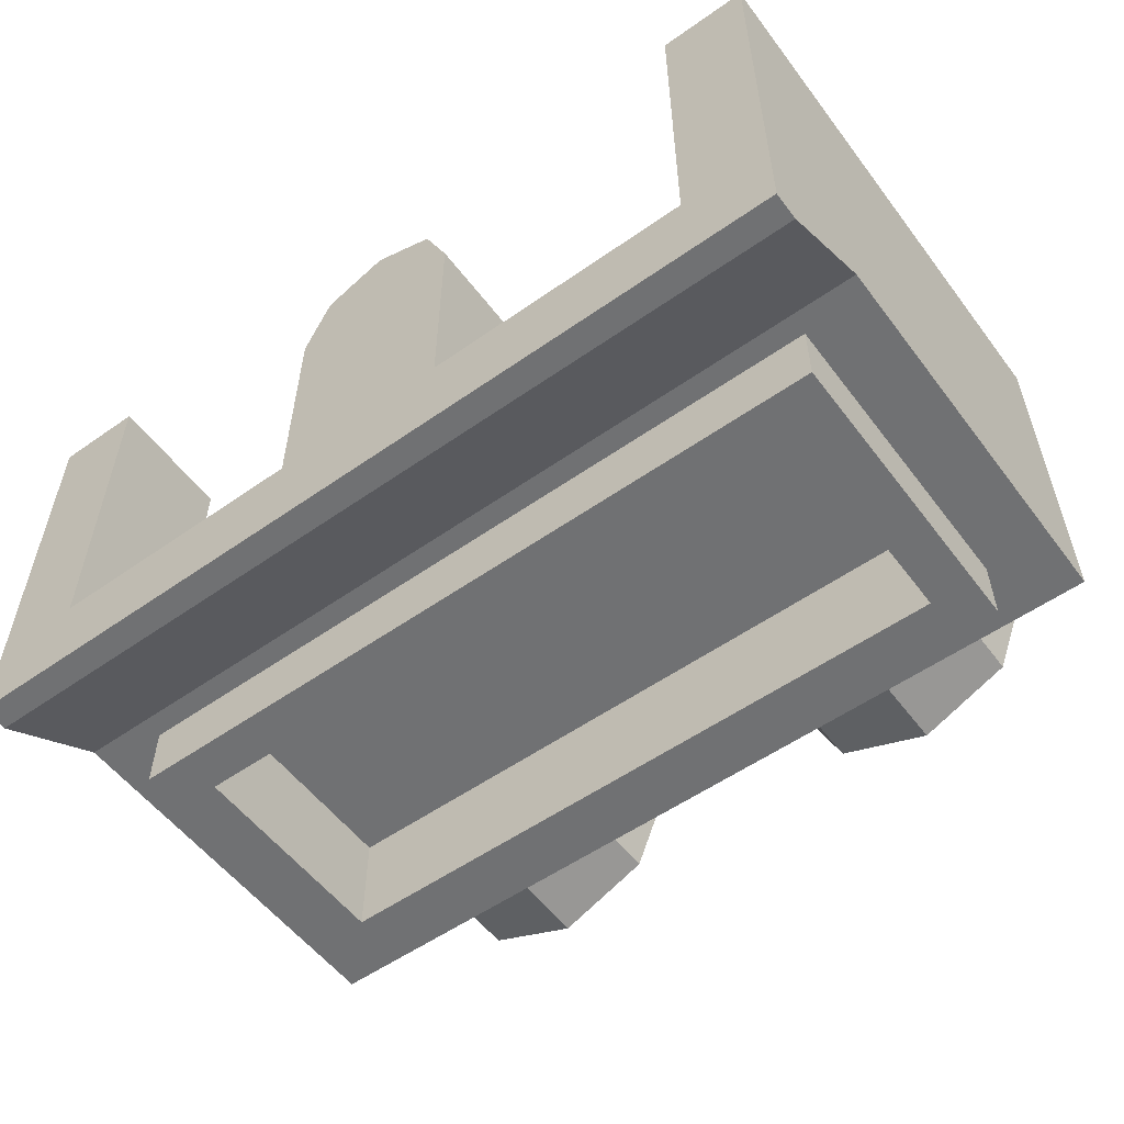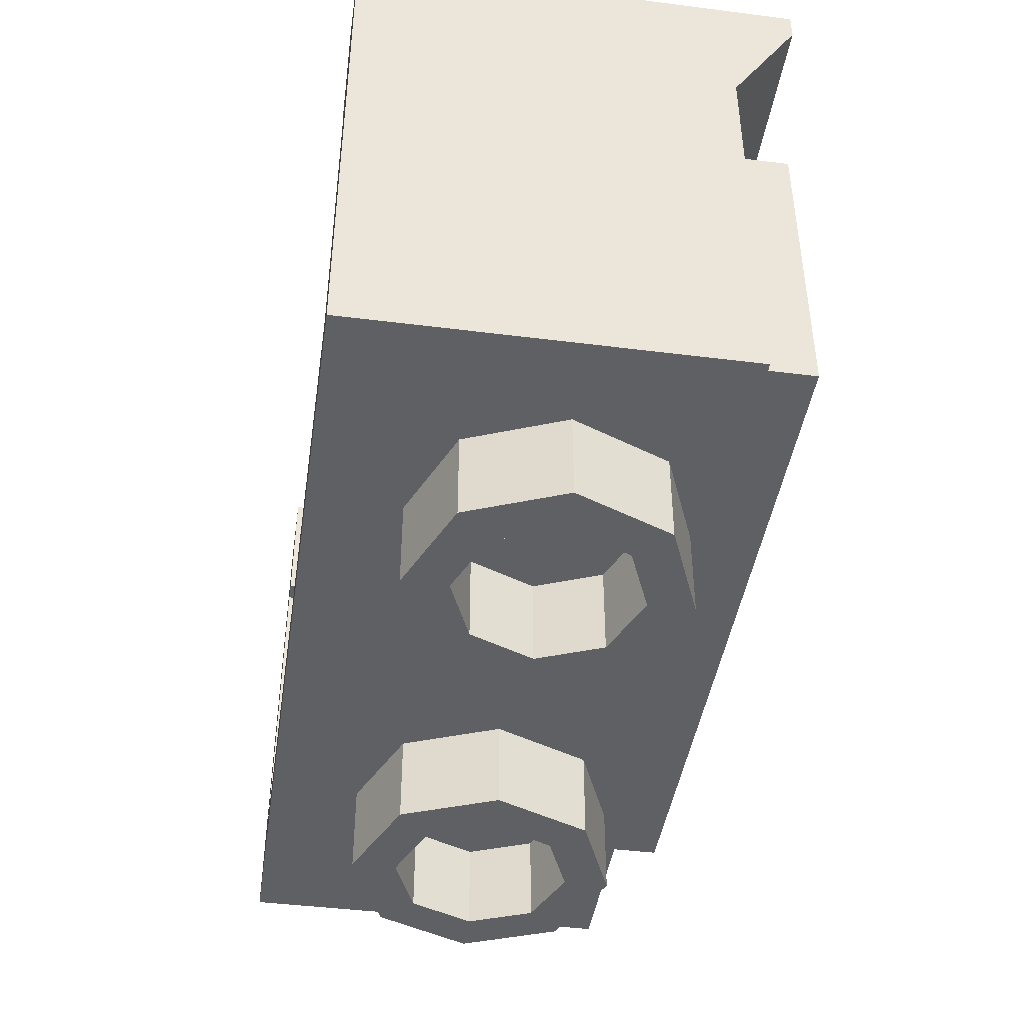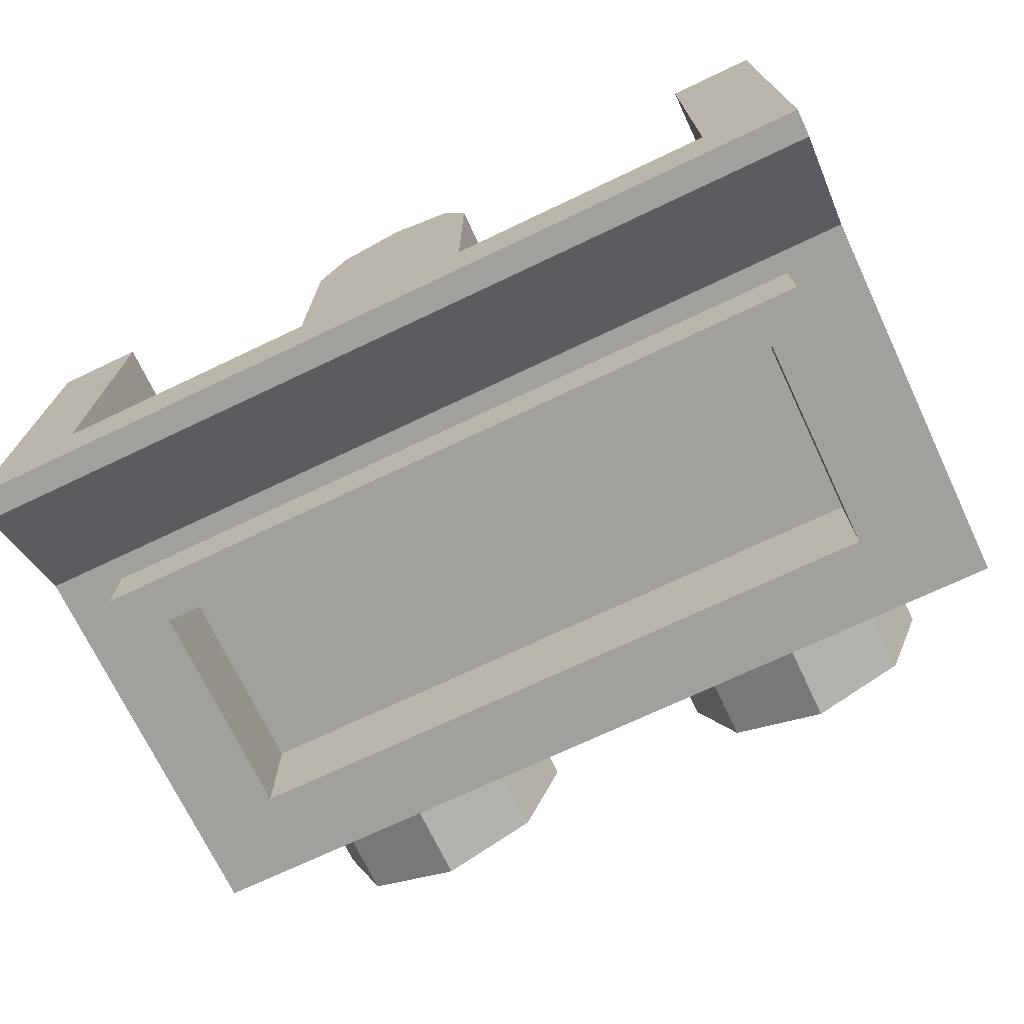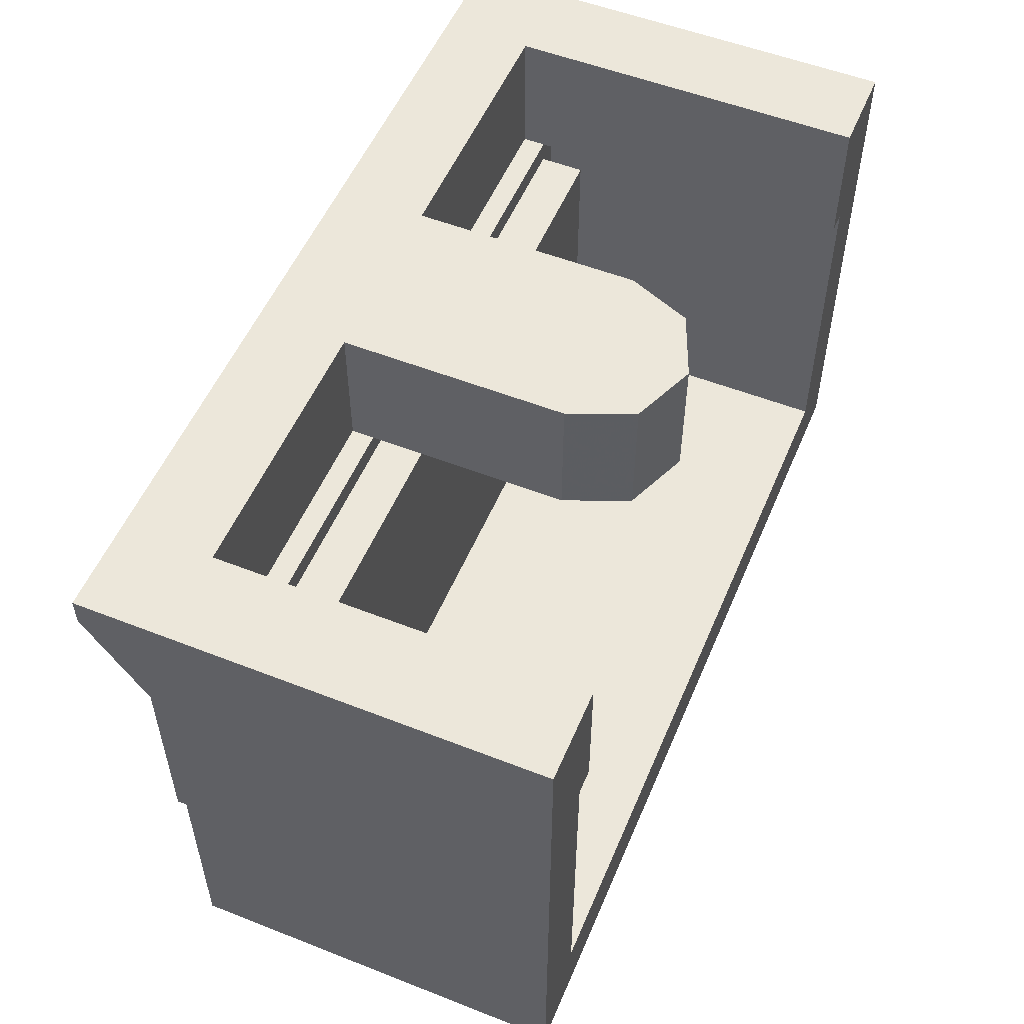
<metadata>
{"format":"obj","ext":"obj","renderer":"f3d","projection":"perspective","resolution":1024,"background":"white","views":[{"elev":-55.2,"azim":-143.5,"up":"+Z"},{"elev":-43.5,"azim":81.5,"up":"+Y"},{"elev":-71.6,"azim":-154.6,"up":"+Z"},{"elev":53.8,"azim":-67.3,"up":"+Y"}]}
</metadata>
<code>
v 0 1.2 0.2
v -0.2 1.2 0.2
v -0.1414 1.2 0.3414
v 0 1.2 0.2
v -0.1414 1.2 0.3414
v 0 1.2 0.4
v 0 1.2 0.2
v 0 1.2 0.4
v 0.1414 1.2 0.3414
v 0 1.2 0.2
v 0.1414 1.2 0.3414
v 0.2 1.2 0.2
v 0 0.9 0.2
v 0.2 0.9 0.2
v 0.1414 0.9 0.3414
v 0 0.9 0.2
v 0.1414 0.9 0.3414
v 0 0.9 0.4
v 0 0.9 0.2
v 0 0.9 0.4
v -0.1414 0.9 0.3414
v 0 0.9 0.2
v -0.1414 0.9 0.3414
v -0.2 0.9 0.2
v 0.1414 0.9 0.3414
v 0.2 0.9 0.2
v 0.2 1.2 0.2
v 0.1414 1.2 0.3414
v 0 0.9 0.4
v 0.1414 0.9 0.3414
v 0.1414 1.2 0.3414
v 0 1.2 0.4
v -0.1414 0.9 0.3414
v 0 0.9 0.4
v 0 1.2 0.4
v -0.1414 1.2 0.3414
v -0.2 0.9 0.2
v -0.1414 0.9 0.3414
v -0.1414 1.2 0.3414
v -0.2 1.2 0.2
v 0.2 1.2 -0.3
v -0.2 1.2 -0.3
v -0.2 1.2 0.2
v 0.2 1.2 0.2
v -0.2 0.9 -0.25
v 0.2 0.9 -0.25
v 0.2 0.9 0.2
v -0.2 0.9 0.2
v 0.2 0.9 -0.3
v 0.2 1.2 -0.3
v 0.2 1.2 0.2
v 0.2 0.9 0.2
v -0.2 1.2 -0.3
v -0.2 0.9 -0.3
v -0.2 0.9 0.2
v -0.2 1.2 0.2
v 1 1.2 -0.5
v 1 1.137 -0.5
v -1 1.137 -0.5
v -1 1.2 -0.5
v 1 1.2 -0.5
v 1 1.2 0.5
v 1 0.9 -0.35
v 1 1.137 -0.5
v -1 1.2 -0.5
v -1 1.137 -0.5
v -1 0.9 -0.35
v -1 1.2 0.5
v 1 0.9 -0.35
v 1 1.2 0.5
v 1 0 0.5
v 1 0 -0.35
v 0.8 1.2 -0.3
v 0.8 0.9 -0.3
v 0.8 0.9 0.5
v 0.8 1.2 0.5
v 0.8 0.9 -0.25
v 0.85 0.9 -0.25
v 0.85 0.9 0.5
v 0.8 0.9 0.5
v 0.85 0.9 -0.25
v 0.85 0.15 -0.25
v 0.85 0.15 0.5
v 0.85 0.9 0.5
v 1 1.2 -0.5
v 0.8 1.2 -0.3
v 0.8 1.2 0.5
v 1 1.2 0.5
v 1 1.2 0.5
v 0.8 1.2 0.5
v 0.8 0.9 0.5
v 0.85 0.9 0.5
v 1 1.2 0.5
v 0.85 0.9 0.5
v 0.85 0.15 0.5
v 1 0 0.5
v -1 0.9 -0.35
v -1 0 -0.35
v -1 0 0.5
v -1 1.2 0.5
v -0.8 1.2 -0.3
v -0.8 1.2 0.5
v -0.8 0.9 0.5
v -0.8 0.9 -0.3
v -0.8 0.9 -0.25
v -0.8 0.9 0.5
v -0.85 0.9 0.5
v -0.85 0.9 -0.25
v -0.85 0.9 -0.25
v -0.85 0.9 0.5
v -0.85 0.15 0.5
v -0.85 0.15 -0.25
v -1 1.2 -0.5
v -1 1.2 0.5
v -0.8 1.2 0.5
v -0.8 1.2 -0.3
v -1 1.2 0.5
v -0.85 0.9 0.5
v -0.8 0.9 0.5
v -0.8 1.2 0.5
v -1 1.2 0.5
v -1 0 0.5
v -0.85 0.15 0.5
v -0.85 0.9 0.5
v 1 1.137 -0.5
v 1 0.9 -0.35
v -1 0.9 -0.35
v -1 1.137 -0.5
v 1 1.2 -0.5
v -1 1.2 -0.5
v -0.8 1.2 -0.3
v 0.8 1.2 -0.3
v 0.8 0.9 -0.3
v -0.8 0.9 -0.3
v -0.8 0.9 -0.25
v 0.8 0.9 -0.25
v 0.8 1.2 -0.3
v -0.8 1.2 -0.3
v -0.8 0.9 -0.3
v 0.8 0.9 -0.3
v -0.75 0.75 -0.25
v -0.75 0.75 -0.5
v 0.75 0.75 -0.5
v 0.75 0.75 -0.25
v -0.75 0.25 -0.25
v -0.75 0.25 -0.5
v -0.75 0.75 -0.5
v -0.75 0.75 -0.25
v 0.75 0.25 -0.25
v 0.75 0.25 -0.5
v -0.75 0.25 -0.5
v -0.75 0.25 -0.25
v 0.75 0.75 -0.25
v 0.75 0.75 -0.5
v 0.75 0.25 -0.5
v 0.75 0.25 -0.25
v 0.85 0.9 -0.25
v 0.75 0.75 -0.25
v 0.75 0.25 -0.25
v 0.85 0.15 -0.25
v -0.85 0.9 -0.25
v -0.85 0.15 -0.25
v -0.75 0.25 -0.25
v -0.75 0.75 -0.25
v 0.85 0.9 -0.25
v -0.85 0.9 -0.25
v -0.75 0.75 -0.25
v 0.75 0.75 -0.25
v 0.85 0.15 -0.25
v 0.75 0.25 -0.25
v -0.75 0.25 -0.25
v -0.85 0.15 -0.25
v 0.85 0.85 -0.35
v 0.85 0.85 -0.5
v -0.85 0.85 -0.5
v -0.85 0.85 -0.35
v 0.85 0.15 -0.35
v 0.85 0.15 -0.5
v 0.85 0.85 -0.5
v 0.85 0.85 -0.35
v -0.85 0.15 -0.35
v -0.85 0.15 -0.5
v 0.85 0.15 -0.5
v 0.85 0.15 -0.35
v -0.85 0.85 -0.35
v -0.85 0.85 -0.5
v -0.85 0.15 -0.5
v -0.85 0.15 -0.35
v 0.85 0.85 -0.5
v 0.85 0.15 -0.5
v 0.75 0.25 -0.5
v 0.75 0.75 -0.5
v -0.85 0.85 -0.5
v -0.75 0.75 -0.5
v -0.75 0.25 -0.5
v -0.85 0.15 -0.5
v 0.85 0.85 -0.5
v 0.75 0.75 -0.5
v -0.75 0.75 -0.5
v -0.85 0.85 -0.5
v 0.85 0.15 -0.5
v -0.85 0.15 -0.5
v -0.75 0.25 -0.5
v 0.75 0.25 -0.5
v 1 0.9 -0.35
v 1 0 -0.35
v 0.85 0.15 -0.35
v 0.85 0.85 -0.35
v -1 0.9 -0.35
v -0.85 0.85 -0.35
v -0.85 0.15 -0.35
v -1 0 -0.35
v 1 0.9 -0.35
v 0.85 0.85 -0.35
v -0.85 0.85 -0.35
v -1 0.9 -0.35
v 1 0 -0.35
v -1 0 -0.35
v -0.85 0.15 -0.35
v 0.85 0.15 -0.35
v -0.3586 -0.2 0.1414
v -0.3 -0.2 0
v -0.3 0 0
v -0.3586 0 0.1414
v -0.5 -0.2 0.2
v -0.3586 -0.2 0.1414
v -0.3586 0 0.1414
v -0.5 0 0.2
v -0.6414 -0.2 0.1414
v -0.5 -0.2 0.2
v -0.5 0 0.2
v -0.6414 0 0.1414
v -0.7 -0.2 0
v -0.6414 -0.2 0.1414
v -0.6414 0 0.1414
v -0.7 0 0
v -0.6414 -0.2 -0.1414
v -0.7 -0.2 0
v -0.7 0 0
v -0.6414 0 -0.1414
v -0.5 -0.2 -0.2
v -0.6414 -0.2 -0.1414
v -0.6414 0 -0.1414
v -0.5 0 -0.2
v -0.3586 -0.2 -0.1414
v -0.5 -0.2 -0.2
v -0.5 0 -0.2
v -0.3586 0 -0.1414
v -0.3 -0.2 0
v -0.3586 -0.2 -0.1414
v -0.3586 0 -0.1414
v -0.3 0 0
v -0.2879 -0.2 0.2121
v -0.2 -0.2 0
v -0.2 0 0
v -0.2879 0 0.2121
v -0.5 -0.2 0.3
v -0.2879 -0.2 0.2121
v -0.2879 0 0.2121
v -0.5 0 0.3
v -0.7121 -0.2 0.2121
v -0.5 -0.2 0.3
v -0.5 0 0.3
v -0.7121 0 0.2121
v -0.8 -0.2 0
v -0.7121 -0.2 0.2121
v -0.7121 0 0.2121
v -0.8 0 0
v -0.7121 -0.2 -0.2121
v -0.8 -0.2 0
v -0.8 0 0
v -0.7121 0 -0.2121
v -0.5 -0.2 -0.3
v -0.7121 -0.2 -0.2121
v -0.7121 0 -0.2121
v -0.5 0 -0.3
v -0.2879 -0.2 -0.2121
v -0.5 -0.2 -0.3
v -0.5 0 -0.3
v -0.2879 0 -0.2121
v -0.2 -0.2 0
v -0.2879 -0.2 -0.2121
v -0.2879 0 -0.2121
v -0.2 0 0
v -0.2 -0.2 0
v -0.2879 -0.2 0.2121
v -0.3586 -0.2 0.1414
v -0.3 -0.2 0
v -0.2879 -0.2 0.2121
v -0.5 -0.2 0.3
v -0.5 -0.2 0.2
v -0.3586 -0.2 0.1414
v -0.5 -0.2 0.3
v -0.7121 -0.2 0.2121
v -0.6414 -0.2 0.1414
v -0.5 -0.2 0.2
v -0.7121 -0.2 0.2121
v -0.8 -0.2 0
v -0.7 -0.2 0
v -0.6414 -0.2 0.1414
v -0.8 -0.2 0
v -0.7121 -0.2 -0.2121
v -0.6414 -0.2 -0.1414
v -0.7 -0.2 0
v -0.7121 -0.2 -0.2121
v -0.5 -0.2 -0.3
v -0.5 -0.2 -0.2
v -0.6414 -0.2 -0.1414
v -0.5 -0.2 -0.3
v -0.2879 -0.2 -0.2121
v -0.3586 -0.2 -0.1414
v -0.5 -0.2 -0.2
v -0.2879 -0.2 -0.2121
v -0.2 -0.2 0
v -0.3 -0.2 0
v -0.3586 -0.2 -0.1414
v 0.6414 -0.2 0.1414
v 0.7 -0.2 0
v 0.7 0 0
v 0.6414 0 0.1414
v 0.5 -0.2 0.2
v 0.6414 -0.2 0.1414
v 0.6414 0 0.1414
v 0.5 0 0.2
v 0.3586 -0.2 0.1414
v 0.5 -0.2 0.2
v 0.5 0 0.2
v 0.3586 0 0.1414
v 0.3 -0.2 0
v 0.3586 -0.2 0.1414
v 0.3586 0 0.1414
v 0.3 0 0
v 0.3586 -0.2 -0.1414
v 0.3 -0.2 0
v 0.3 0 0
v 0.3586 0 -0.1414
v 0.5 -0.2 -0.2
v 0.3586 -0.2 -0.1414
v 0.3586 0 -0.1414
v 0.5 0 -0.2
v 0.6414 -0.2 -0.1414
v 0.5 -0.2 -0.2
v 0.5 0 -0.2
v 0.6414 0 -0.1414
v 0.7 -0.2 0
v 0.6414 -0.2 -0.1414
v 0.6414 0 -0.1414
v 0.7 0 0
v 0.7121 -0.2 0.2121
v 0.8 -0.2 0
v 0.8 0 0
v 0.7121 0 0.2121
v 0.5 -0.2 0.3
v 0.7121 -0.2 0.2121
v 0.7121 0 0.2121
v 0.5 0 0.3
v 0.2879 -0.2 0.2121
v 0.5 -0.2 0.3
v 0.5 0 0.3
v 0.2879 0 0.2121
v 0.2 -0.2 0
v 0.2879 -0.2 0.2121
v 0.2879 0 0.2121
v 0.2 0 0
v 0.2879 -0.2 -0.2121
v 0.2 -0.2 0
v 0.2 0 0
v 0.2879 0 -0.2121
v 0.5 -0.2 -0.3
v 0.2879 -0.2 -0.2121
v 0.2879 0 -0.2121
v 0.5 0 -0.3
v 0.7121 -0.2 -0.2121
v 0.5 -0.2 -0.3
v 0.5 0 -0.3
v 0.7121 0 -0.2121
v 0.8 -0.2 0
v 0.7121 -0.2 -0.2121
v 0.7121 0 -0.2121
v 0.8 0 0
v 0.8 -0.2 0
v 0.7121 -0.2 0.2121
v 0.6414 -0.2 0.1414
v 0.7 -0.2 0
v 0.7121 -0.2 0.2121
v 0.5 -0.2 0.3
v 0.5 -0.2 0.2
v 0.6414 -0.2 0.1414
v 0.5 -0.2 0.3
v 0.2879 -0.2 0.2121
v 0.3586 -0.2 0.1414
v 0.5 -0.2 0.2
v 0.2879 -0.2 0.2121
v 0.2 -0.2 0
v 0.3 -0.2 0
v 0.3586 -0.2 0.1414
v 0.2 -0.2 0
v 0.2879 -0.2 -0.2121
v 0.3586 -0.2 -0.1414
v 0.3 -0.2 0
v 0.2879 -0.2 -0.2121
v 0.5 -0.2 -0.3
v 0.5 -0.2 -0.2
v 0.3586 -0.2 -0.1414
v 0.5 -0.2 -0.3
v 0.7121 -0.2 -0.2121
v 0.6414 -0.2 -0.1414
v 0.5 -0.2 -0.2
v 0.7121 -0.2 -0.2121
v 0.8 -0.2 0
v 0.7 -0.2 0
v 0.6414 -0.2 -0.1414
v 1 0 0.5
v 0.85 0.15 0.5
v -0.85 0.15 0.5
v -1 0 0.5
v 1 0 -0.35
v 1 0 0.5
v -1 0 0.5
v -1 0 -0.35
v 0.85 0.15 -0.25
v -0.85 0.15 -0.25
v -0.85 0.15 0.5
v 0.85 0.15 0.5
v 0.8 0.85 -0.25
v 0.8 0.15 -0.25
v -0.8 0.15 -0.25
v -0.8 0.85 -0.25
v -0.8 0.15 -0.15
v 0.8 0.15 -0.15
v 0.8 0.85 -0.15
v -0.8 0.85 -0.15
v -0.8 0.85 -0.15
v 0.8 0.85 -0.15
v 0.8 0.85 -0.25
v -0.8 0.85 -0.25
v -0.8 0.15 -0.15
v -0.8 0.85 -0.15
v -0.8 0.85 -0.25
v -0.8 0.15 -0.25
v 0.8 0.15 -0.15
v -0.8 0.15 -0.15
v -0.8 0.15 -0.25
v 0.8 0.15 -0.25
v 0.8 0.85 -0.15
v 0.8 0.15 -0.15
v 0.8 0.15 -0.25
v 0.8 0.85 -0.25
v 0.05 0.15 -0.2
v 0.03535 0.1146 -0.2
v 0.03535 0.15 -0.1646
v 0 0.1146 -0.1646
v 0 0.15 -0.15
v 0.03535 0.15 -0.1646
v 0.03535 0.1146 -0.2
v 0 0.1146 -0.1646
v 0.03535 0.15 -0.1646
v 0 0.1 -0.2
v 0 0.1146 -0.1646
v 0.03535 0.1146 -0.2
v 0.05 0.15 -0.2
v 0.03535 0.1146 -0.2
v 0.03535 0.15 -0.2354
v 0 0.1146 -0.2354
v 0 0.15 -0.25
v 0.03535 0.15 -0.2354
v 0.03535 0.1146 -0.2
v 0 0.1146 -0.2354
v 0.03535 0.15 -0.2354
v 0 0.1 -0.2
v 0 0.1146 -0.2354
v 0.03535 0.1146 -0.2
v -0.05 0.15 -0.2
v -0.03535 0.1146 -0.2
v -0.03535 0.15 -0.1646
v 0 0.1146 -0.1646
v 0 0.15 -0.15
v -0.03535 0.15 -0.1646
v -0.03535 0.1146 -0.2
v 0 0.1146 -0.1646
v -0.03535 0.15 -0.1646
v 0 0.1 -0.2
v 0 0.1146 -0.1646
v -0.03535 0.1146 -0.2
v -0.05 0.15 -0.2
v -0.03535 0.1146 -0.2
v -0.03535 0.15 -0.2354
v 0 0.1146 -0.2354
v 0 0.15 -0.25
v -0.03535 0.15 -0.2354
v -0.03535 0.1146 -0.2
v 0 0.1146 -0.2354
v -0.03535 0.15 -0.2354
v 0 0.1 -0.2
v 0 0.1146 -0.2354
v -0.03535 0.1146 -0.2
g mesh1251389
f 1 2 3
f 4 5 6
f 7 8 9
f 10 11 12
g mesh1251391
f 13 14 15
f 16 17 18
f 19 20 21
f 22 23 24
g mesh1251393
f 25 26 27
f 27 28 25
f 29 30 31
f 31 32 29
f 33 34 35
f 35 36 33
f 37 38 39
f 39 40 37
f 41 42 43
f 43 44 41
f 45 46 47
f 47 48 45
f 49 50 51
f 51 52 49
f 53 54 55
f 55 56 53
f 57 58 59
f 59 60 57
f 61 62 63
f 63 64 61
f 65 66 67
f 67 68 65
f 69 70 71
f 71 72 69
f 73 74 75
f 75 76 73
f 77 78 79
f 79 80 77
f 81 82 83
f 83 84 81
f 85 86 87
f 87 88 85
f 89 90 91
f 91 92 89
f 93 94 95
f 95 96 93
g mesh1251396
f 97 98 99
f 99 100 97
f 101 102 103
f 103 104 101
f 105 106 107
f 107 108 105
f 109 110 111
f 111 112 109
f 113 114 115
f 115 116 113
f 117 118 119
f 119 120 117
f 121 122 123
f 123 124 121
f 125 126 127
f 127 128 125
f 129 130 131
f 131 132 129
f 133 134 135
f 135 136 133
f 137 138 139
f 139 140 137
g mesh1251397
f 141 142 143
f 143 144 141
f 145 146 147
f 147 148 145
f 149 150 151
f 151 152 149
f 153 154 155
f 155 156 153
f 157 158 159
f 159 160 157
f 161 162 163
f 163 164 161
f 165 166 167
f 167 168 165
f 169 170 171
f 171 172 169
g mesh1251399
f 173 174 175
f 175 176 173
f 177 178 179
f 179 180 177
f 181 182 183
f 183 184 181
f 185 186 187
f 187 188 185
f 189 190 191
f 191 192 189
f 193 194 195
f 195 196 193
f 197 198 199
f 199 200 197
f 201 202 203
f 203 204 201
f 205 206 207
f 207 208 205
f 209 210 211
f 211 212 209
f 213 214 215
f 215 216 213
f 217 218 219
f 219 220 217
g mesh1251406
f 221 223 222
f 223 221 224
f 225 227 226
f 227 225 228
f 229 231 230
f 231 229 232
f 233 235 234
f 235 233 236
f 237 239 238
f 239 237 240
f 241 243 242
f 243 241 244
f 245 247 246
f 247 245 248
f 249 251 250
f 251 249 252
g mesh1251408
f 253 254 255
f 255 256 253
f 257 258 259
f 259 260 257
f 261 262 263
f 263 264 261
f 265 266 267
f 267 268 265
f 269 270 271
f 271 272 269
f 273 274 275
f 275 276 273
f 277 278 279
f 279 280 277
f 281 282 283
f 283 284 281
g mesh1251410
f 285 286 287
f 287 288 285
f 289 290 291
f 291 292 289
f 293 294 295
f 295 296 293
f 297 298 299
f 299 300 297
f 301 302 303
f 303 304 301
f 305 306 307
f 307 308 305
f 309 310 311
f 311 312 309
f 313 314 315
f 315 316 313
g mesh1251418
f 317 319 318
f 319 317 320
f 321 323 322
f 323 321 324
f 325 327 326
f 327 325 328
f 329 331 330
f 331 329 332
f 333 335 334
f 335 333 336
f 337 339 338
f 339 337 340
f 341 343 342
f 343 341 344
f 345 347 346
f 347 345 348
g mesh1251420
f 349 350 351
f 351 352 349
f 353 354 355
f 355 356 353
f 357 358 359
f 359 360 357
f 361 362 363
f 363 364 361
f 365 366 367
f 367 368 365
f 369 370 371
f 371 372 369
f 373 374 375
f 375 376 373
f 377 378 379
f 379 380 377
g mesh1251422
f 381 382 383
f 383 384 381
f 385 386 387
f 387 388 385
f 389 390 391
f 391 392 389
f 393 394 395
f 395 396 393
f 397 398 399
f 399 400 397
f 401 402 403
f 403 404 401
f 405 406 407
f 407 408 405
f 409 410 411
f 411 412 409
f 413 414 415
f 415 416 413
g mesh1251425
f 417 418 419
f 419 420 417
f 421 422 423
f 423 424 421
g mesh1251428
f 425 426 427
f 427 428 425
f 429 430 431
f 431 432 429
f 433 434 435
f 435 436 433
f 437 438 439
f 439 440 437
f 441 442 443
f 443 444 441
f 445 446 447
f 447 448 445
g mesh1251432
f 449 451 450
f 452 454 453
f 455 457 456
f 458 460 459
g mesh1251434
f 461 462 463
f 464 465 466
f 467 468 469
f 470 471 472
g mesh1251436
f 473 474 475
f 476 477 478
f 479 480 481
f 482 483 484
g mesh1251438
f 485 487 486
f 488 490 489
f 491 493 492
f 494 496 495

</code>
